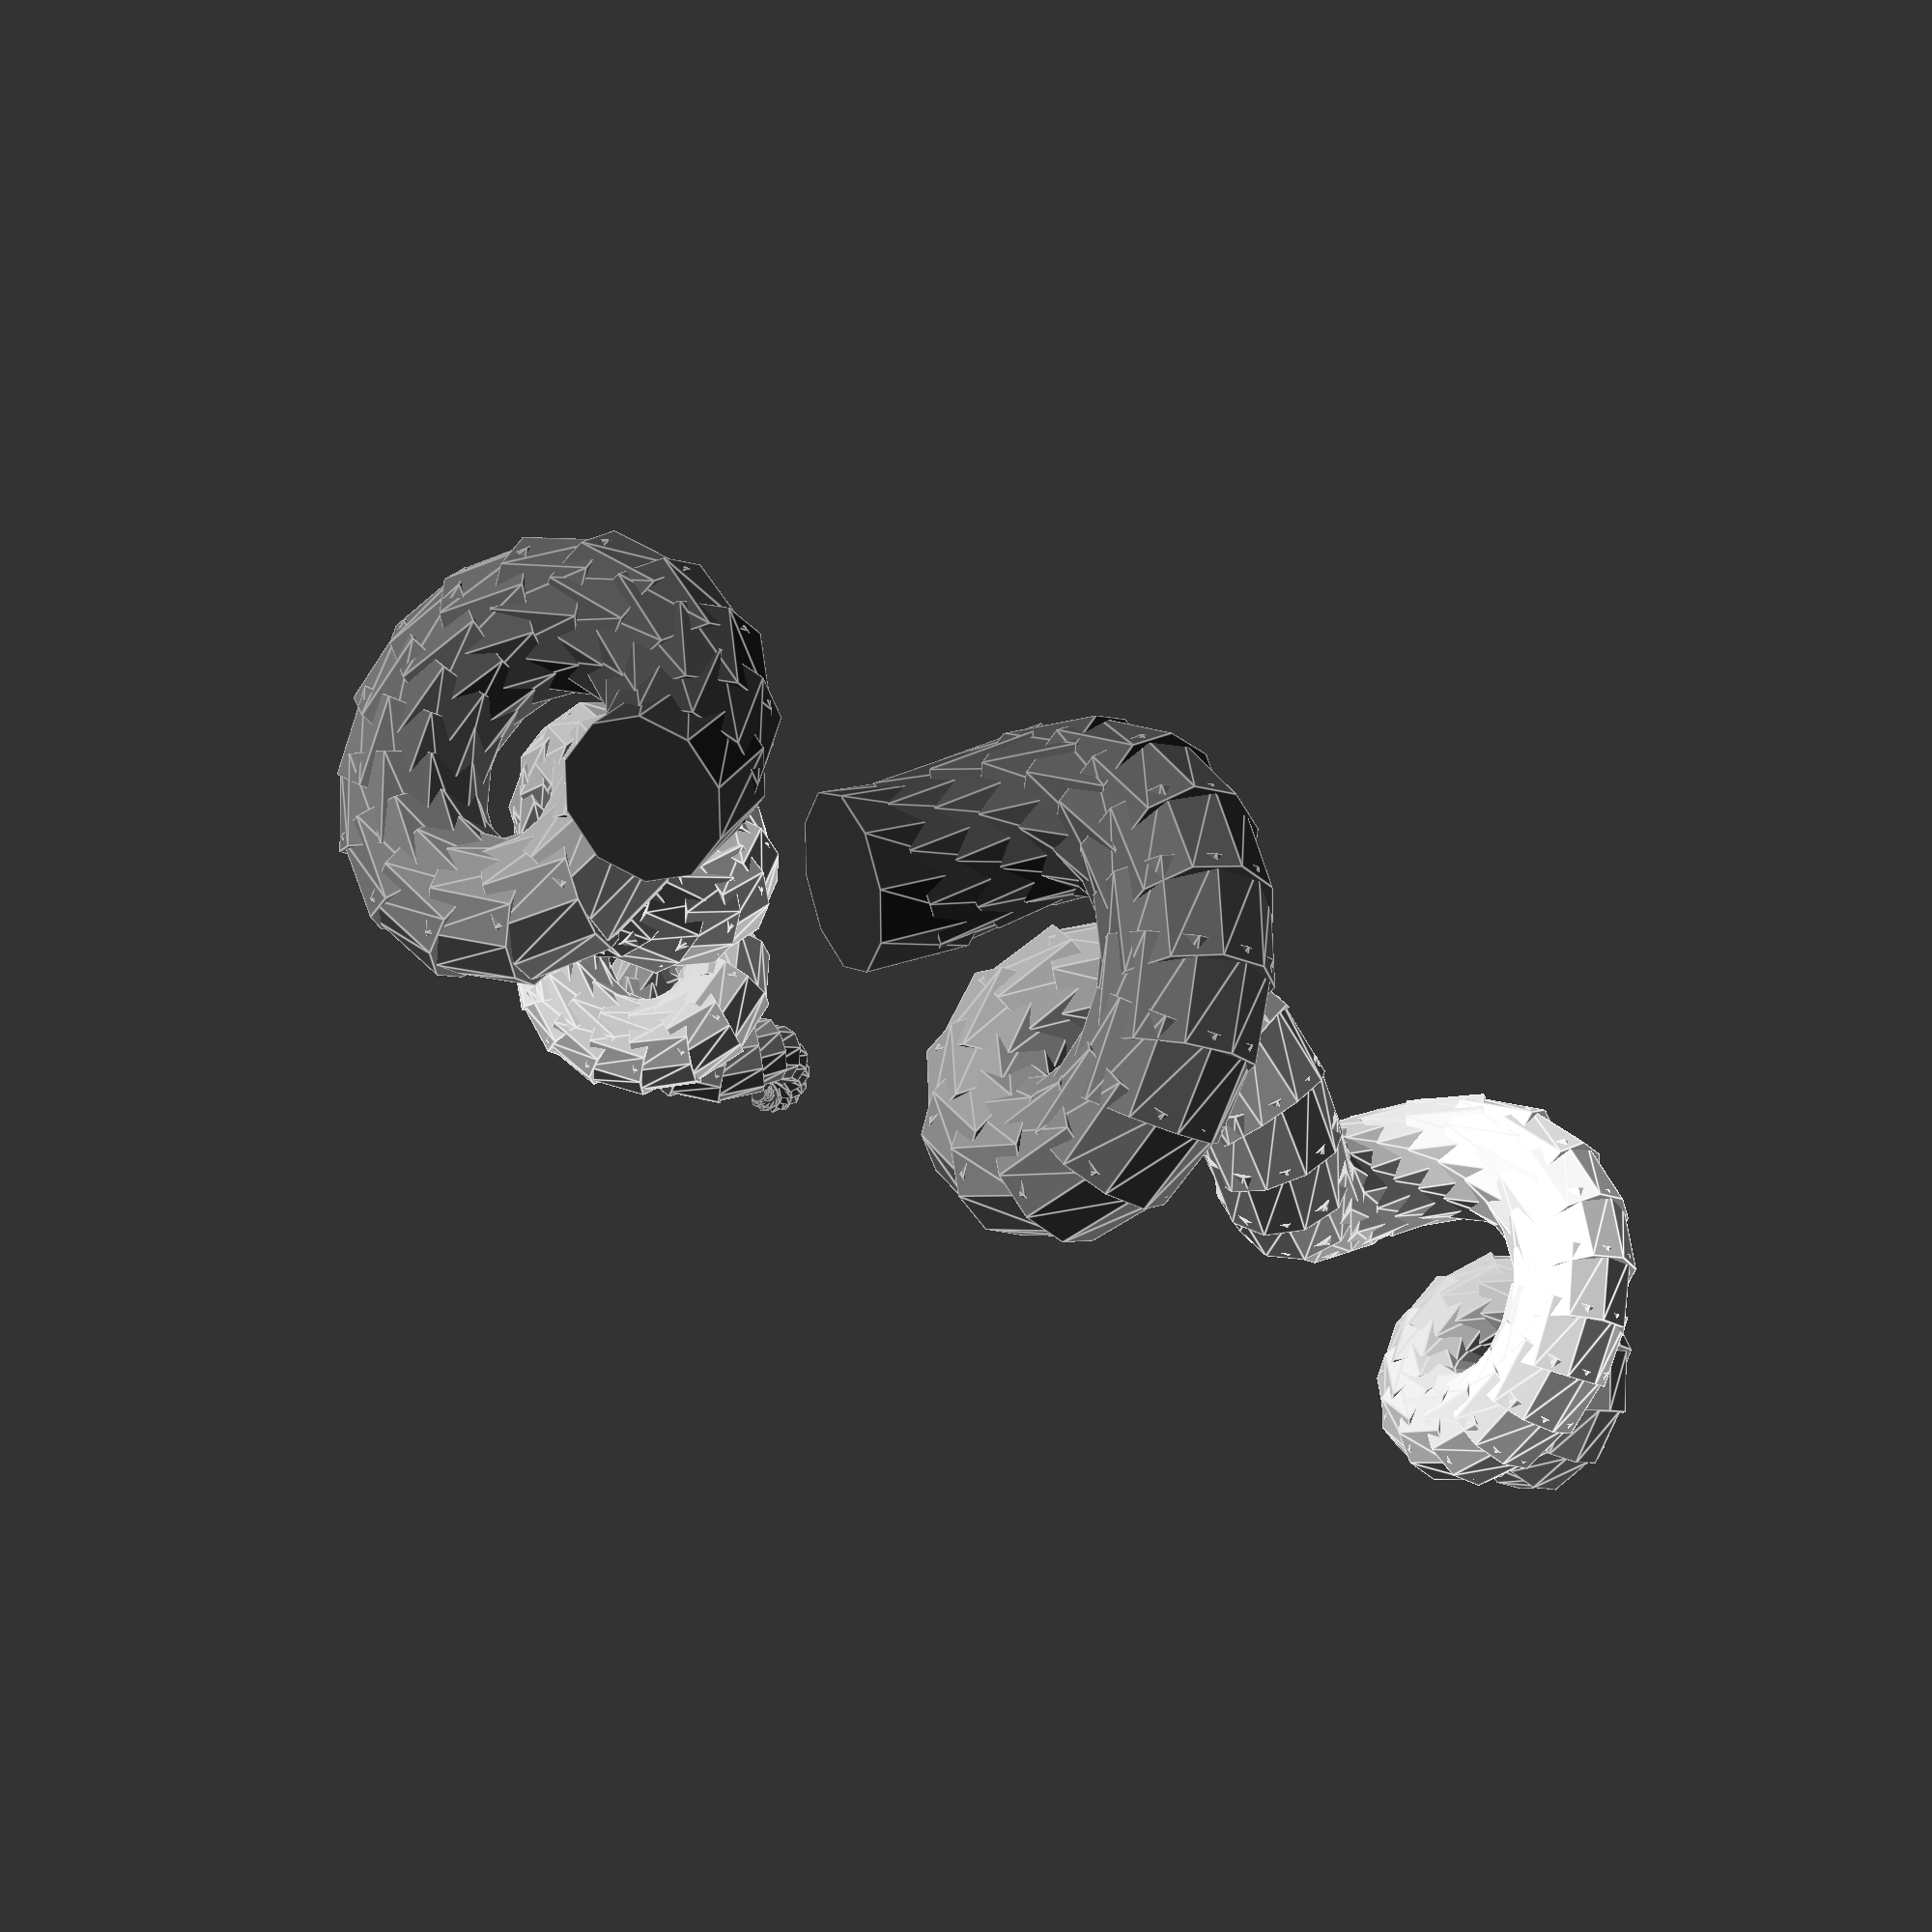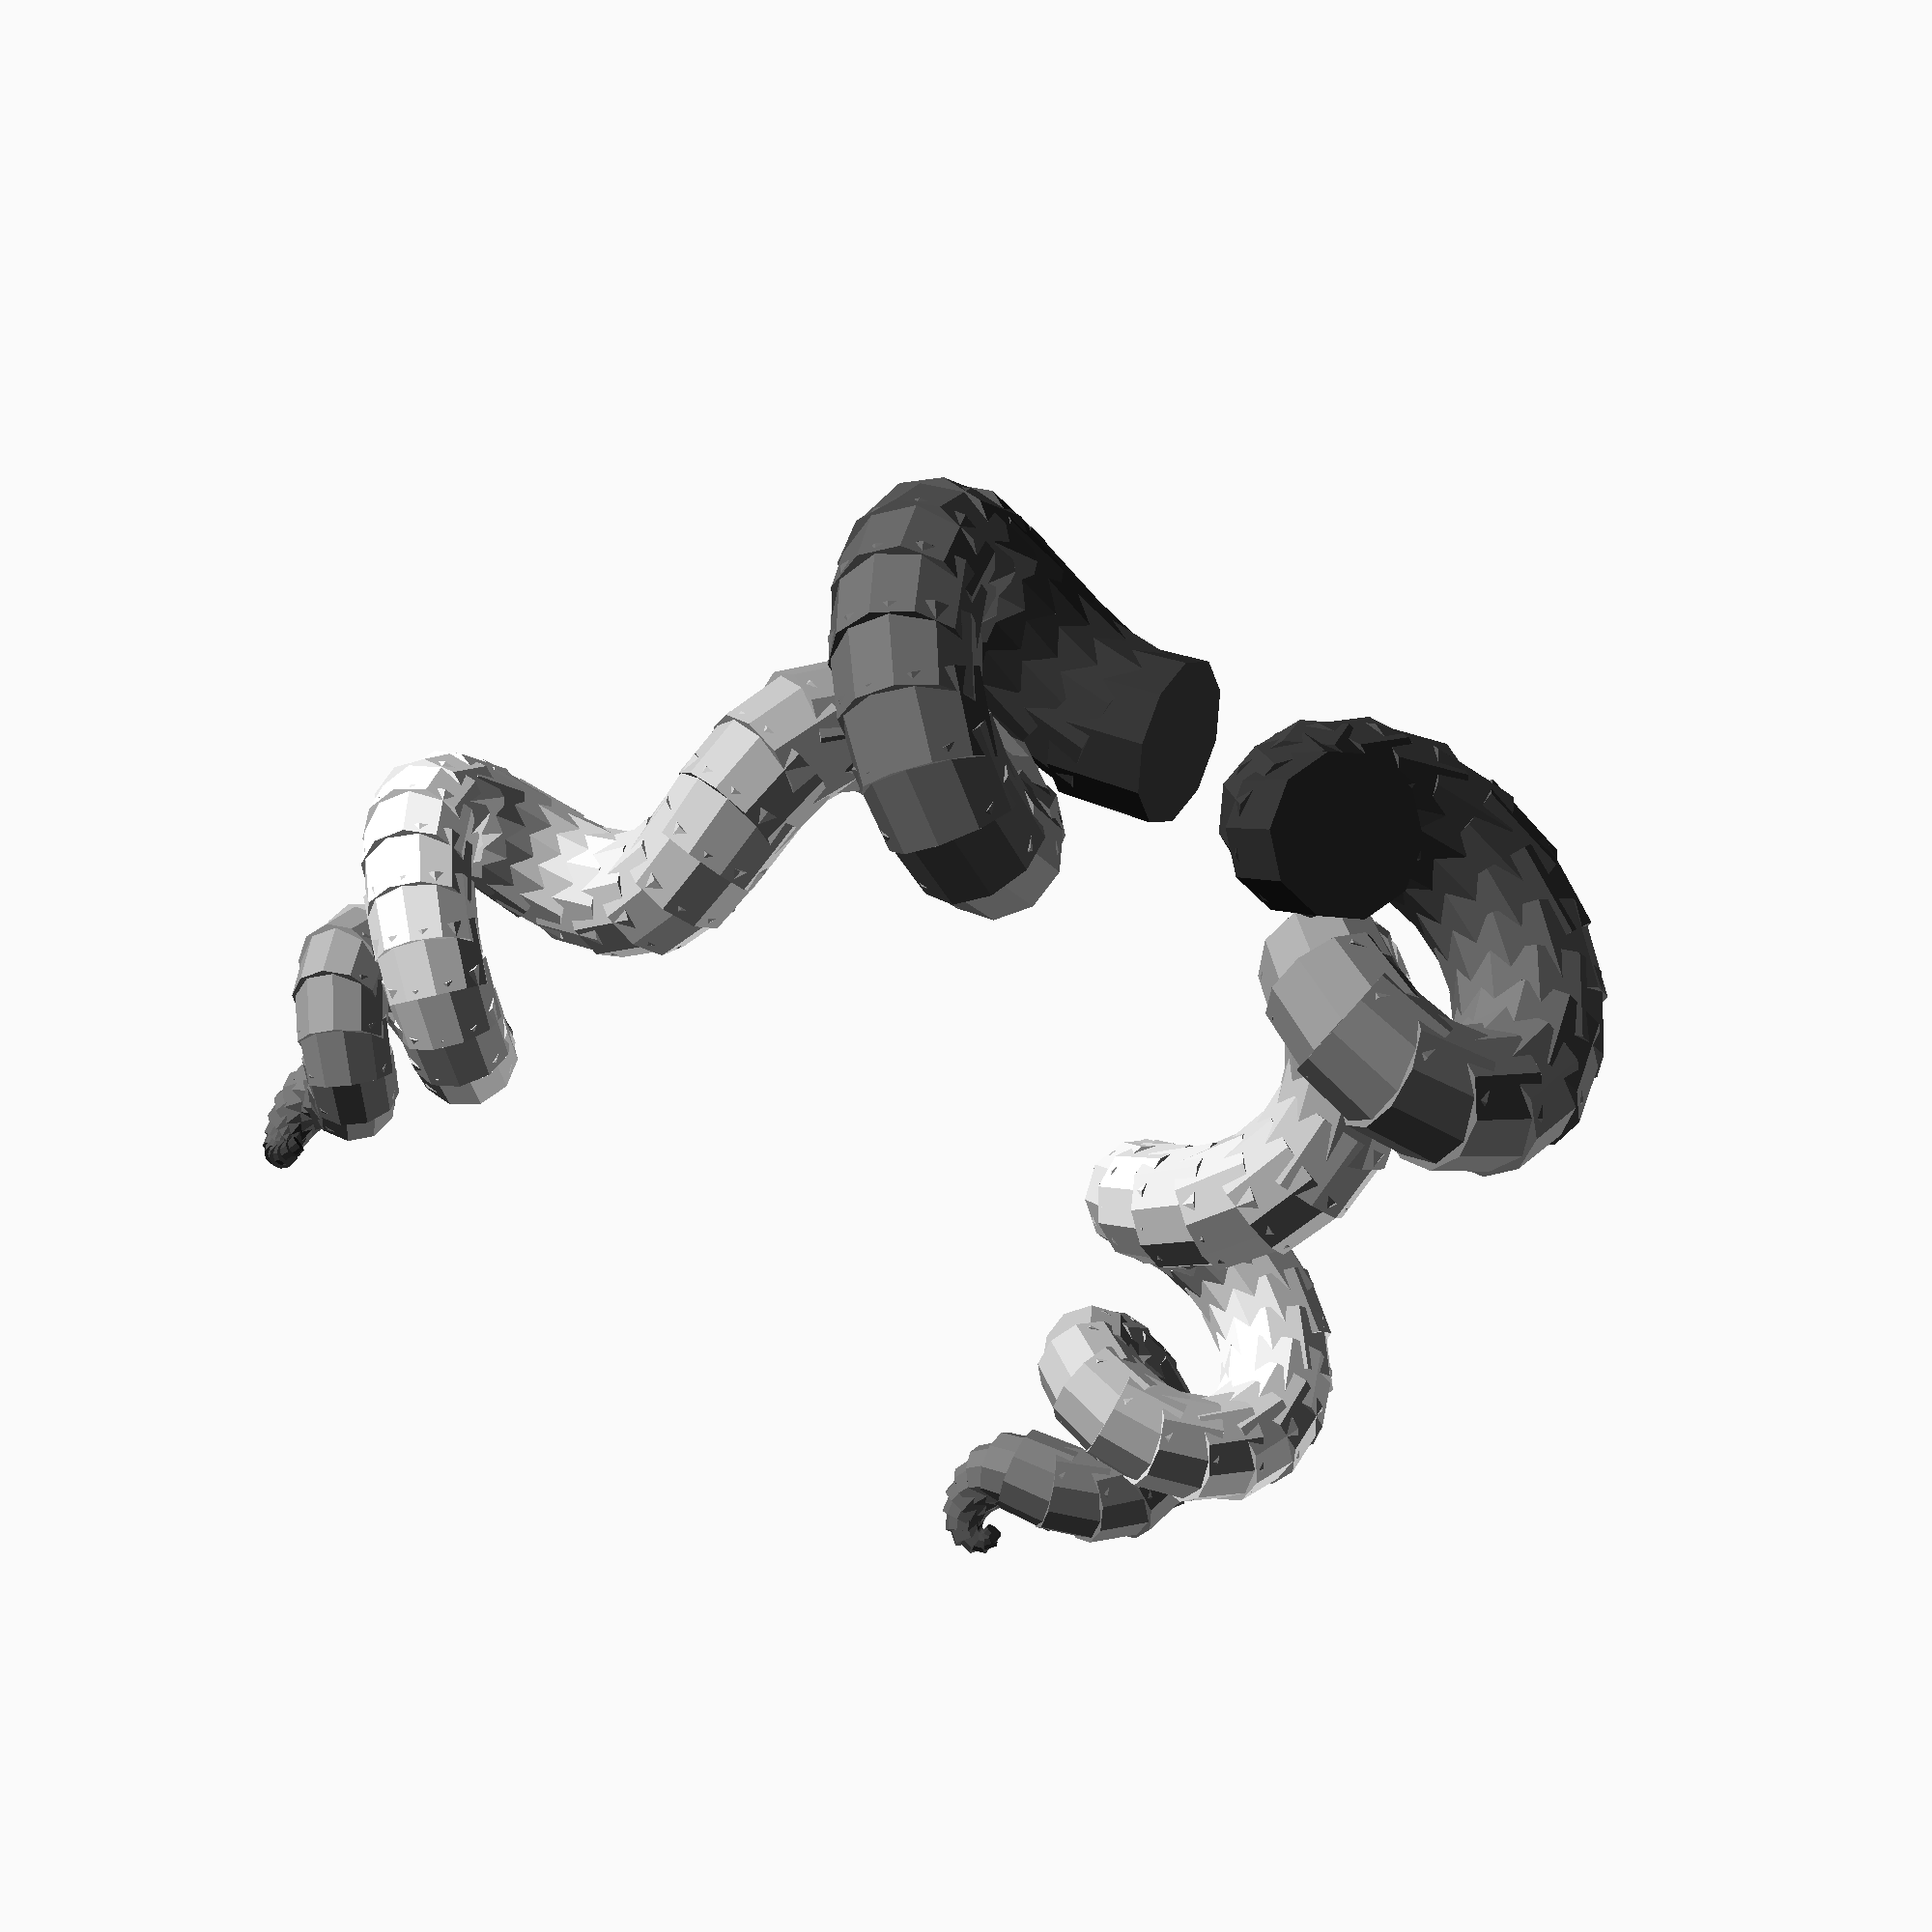
<openscad>
//
//*                         *
//*      Demon Horns        *
//* A parametric, recursive *
//*    OpenSCAD script      *
//*                         *
//
// 6/16/2016
//
//

//on each iteration curl in x direction by this much
x_rotation_fudge = 6;

//add this powerful of a sinewave to the x curling
x_sin_pow = 20;

//offset the sinewave by this much (x)
x_sin_offset = 110;

//on each iteration curl in y direction by this much
y_rotation_fudge = 18;

//add this powerful of a sinewave to the y curling
y_cos_pow = 0;

//offset the sinewave by this much (y)
y_cos_offset = 110;

//on each iteration rotate around the z axis by this much
z_rotation_fudge = 14;

//how many segmments up to start the pointed end
point_start = 13;

//length of each segment
segment_length = 6;

//width of each segment
segment_width = 8;

//how much to scale down each segment from the last
big_scale_factor = 0.9875;

//how much to scale down in the tip of the tail
small_scale_factor = 0.8666;

module hell(height, width, depth)
{
    if (depth > 0)
    {
       union()
        {
            //main cylinder
            color([1-0.025*abs(depth-32),1-0.025*abs(depth-32),1-0.025*abs(depth-32)])
            {
                cylinder(h=height*13,r1=(width*8),r2=(width*7.6), $fn=10);
            }
            
            if (depth < point_start)
            {
                //sharp point
                satan(height*(small_scale_factor), width*(small_scale_factor), depth-1);
            }
            else
            { 
                //recurse normally
                satan(height*(big_scale_factor), width*(big_scale_factor), depth-1);
            }
        }
     
    }
}

module satan(height, width, depth)
{
    if (depth > 0)
    {
        translate([0,0,height*8])
        {
            rotate([x_rotation_fudge+x_sin_pow*sin(((depth+x_sin_offset)*height)+20),-y_rotation_fudge+y_cos_pow*cos(((depth+y_cos_offset)*height)+20),-z_rotation_fudge])
            {
              
                hell(height, width, depth);
            }
        
        }
    }
}

module horns()
{
        
    translate([-100,0,0])
    {
        rotate([-20,-20,90])
        {
            hell(segment_length, segment_width, 64);
        }
    }
    translate([100,0,0])
    {
        mirror(v=[1,0,0])
        {
            rotate([-20,-20,90])
           {
                hell(segment_length, segment_width, 64);
            }
        }
    }
    
}

horns();



</openscad>
<views>
elev=0.7 azim=162.0 roll=220.7 proj=p view=edges
elev=16.9 azim=172.9 roll=128.5 proj=o view=wireframe
</views>
